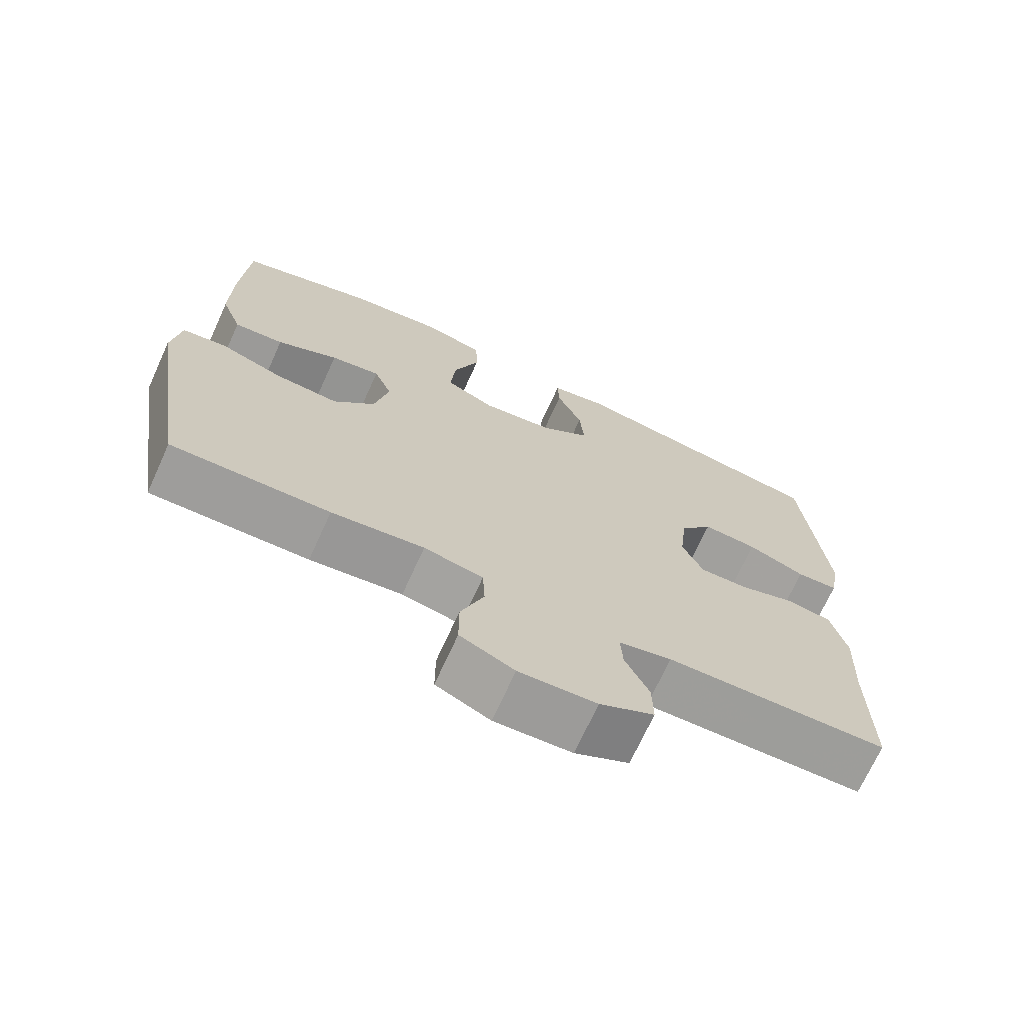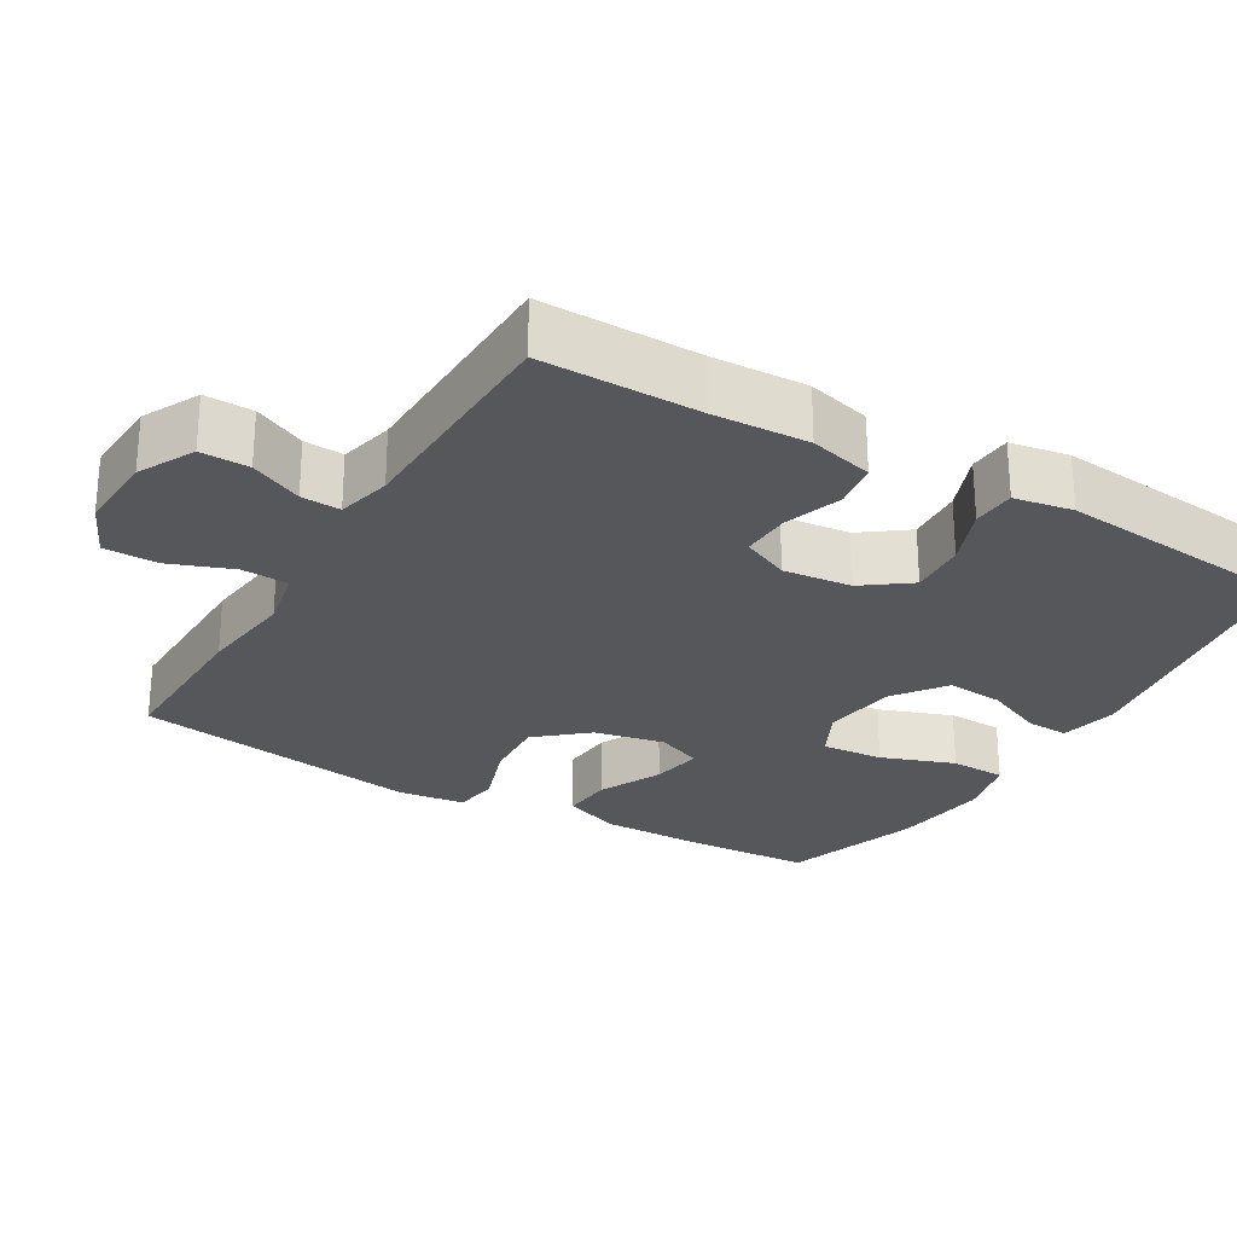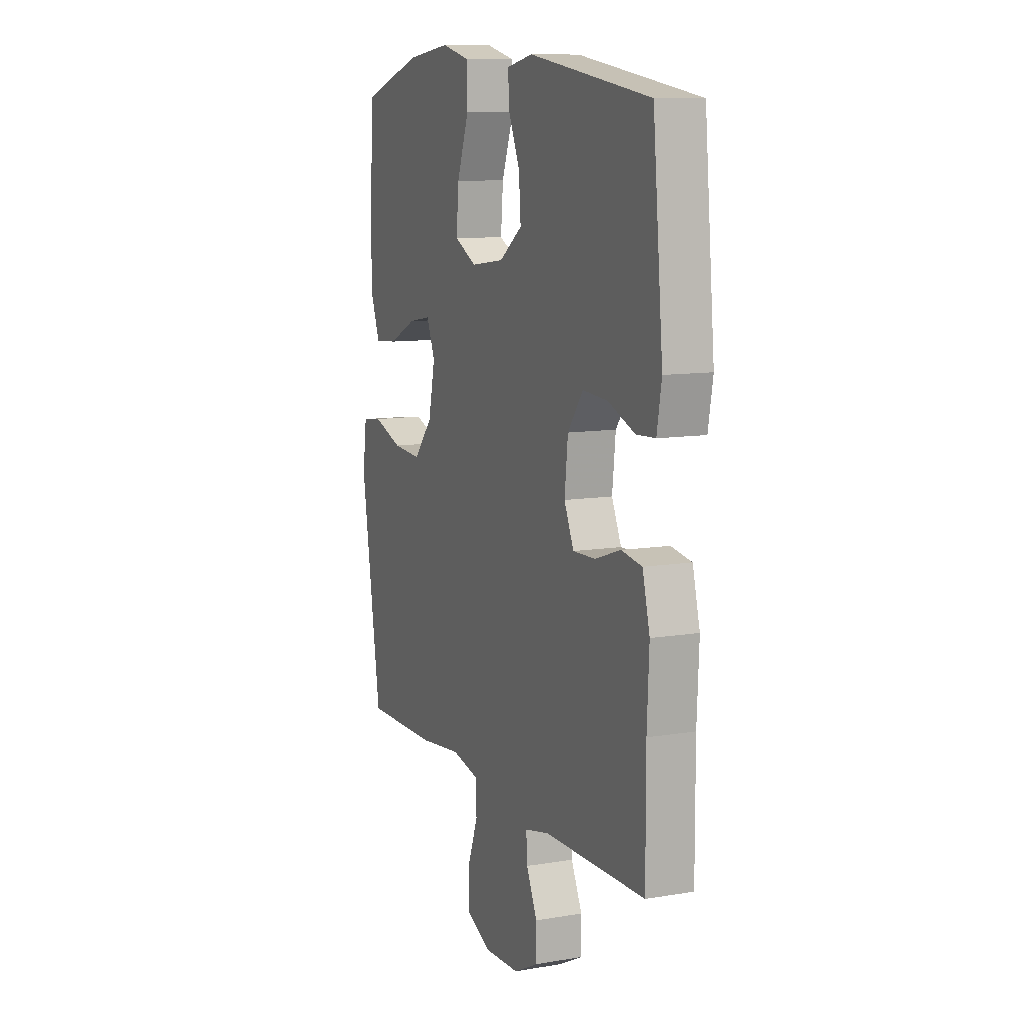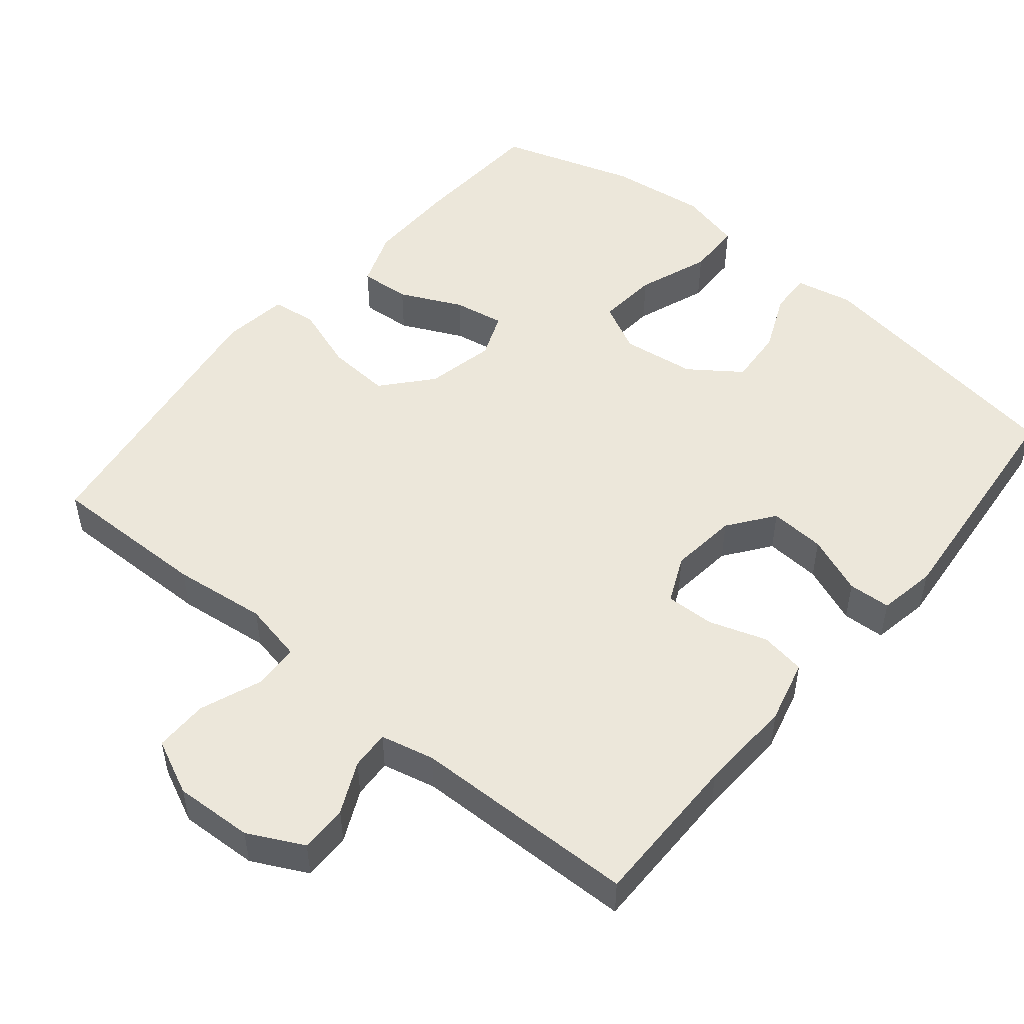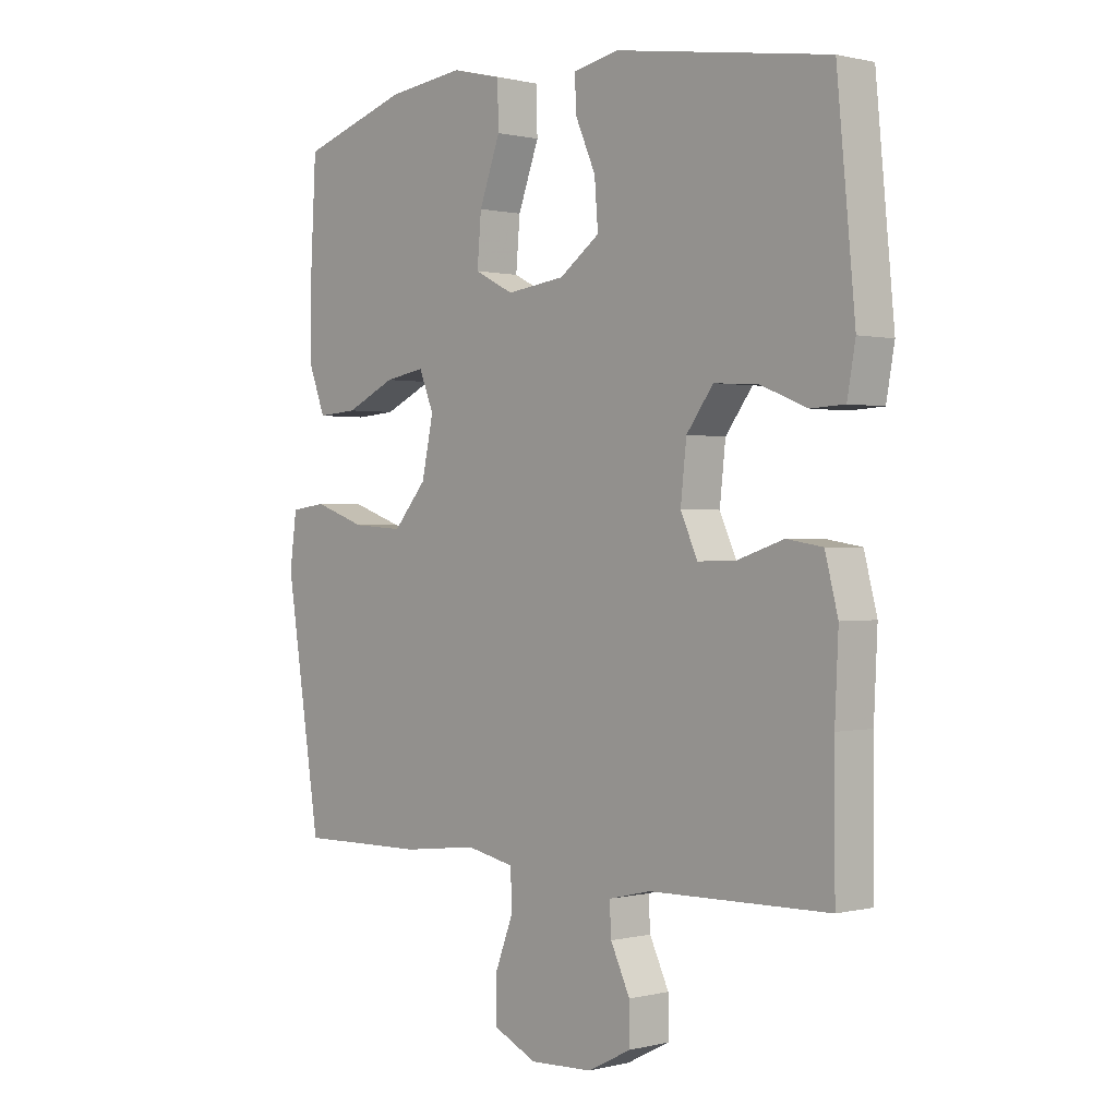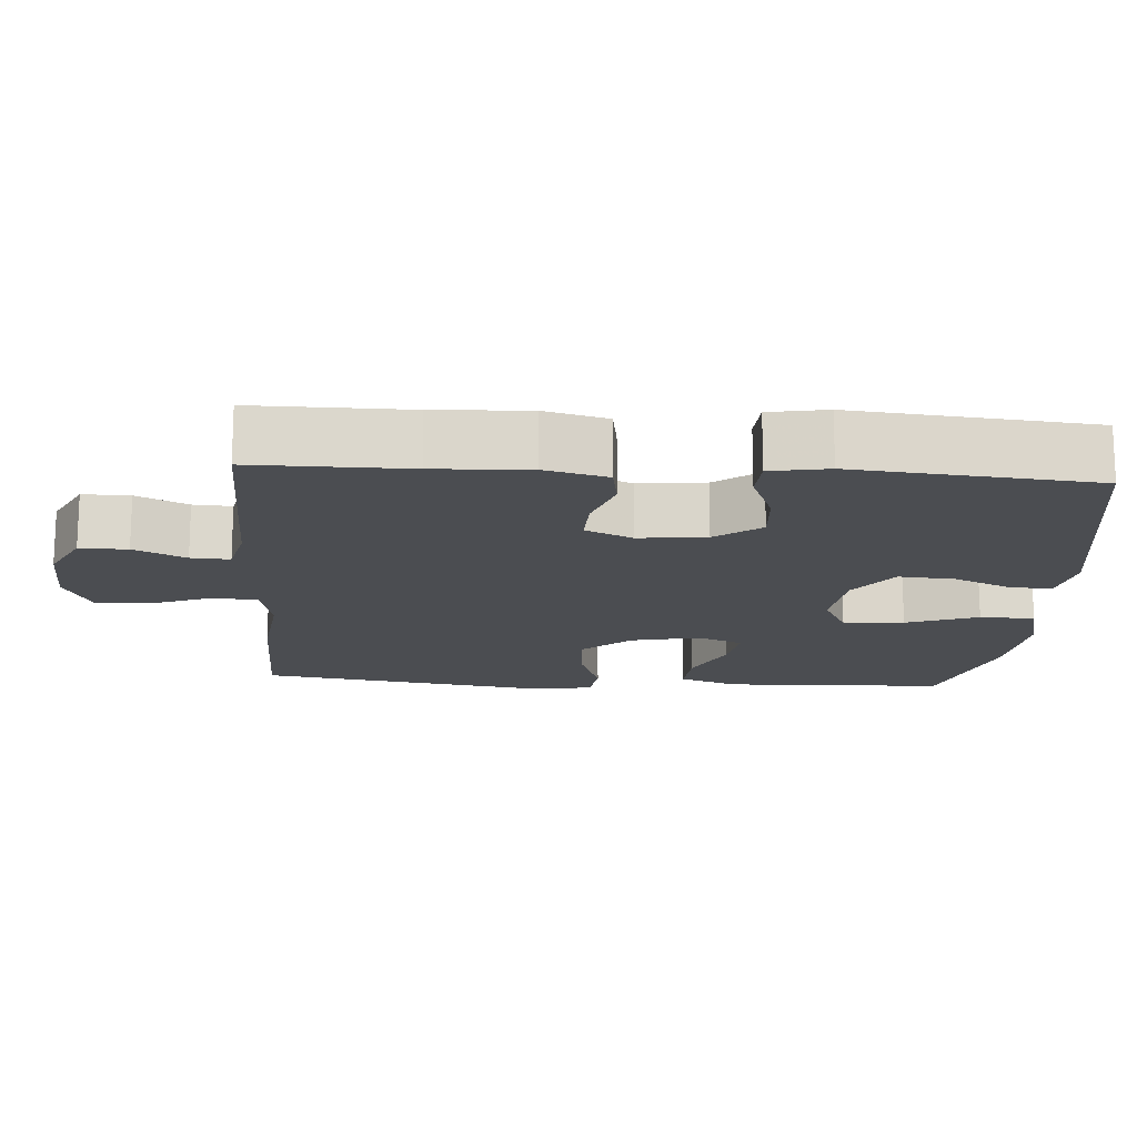
<metadata>
{"format":"obj","ext":"obj","renderer":"f3d","projection":"perspective","resolution":1024,"background":"white","views":[{"elev":-70.7,"azim":155.5,"up":"+Z"},{"elev":-26.6,"azim":-120.7,"up":"+Y"},{"elev":10.3,"azim":-113.0,"up":"+Z"},{"elev":50.4,"azim":-140.3,"up":"+Y"},{"elev":0.5,"azim":-132.6,"up":"+Z"},{"elev":-16.0,"azim":-93.9,"up":"+Y"}]}
</metadata>
<code>
v 0.5 0.07 -0.5
v 0.281 0.07 -0.497
v 0.153 0.07 -0.482
v 0.071 0.07 -0.499
v 0.068 0.07 -0.562
v 0.1 0.07 -0.646
v 0.1 0.07 -0.719
v 0.025 0.07 -0.754
v -0.082 0.07 -0.749
v -0.157 0.07 -0.711
v -0.156 0.07 -0.646
v -0.123 0.07 -0.576
v -0.12 0.07 -0.523
v -0.193 0.07 -0.506
v -0.5 0.07 -0.5
v -0.499 0.07 -0.288
v -0.505 0.07 -0.159
v -0.483 0.07 -0.073
v -0.421 0.07 -0.063
v -0.343 0.07 -0.089
v -0.276 0.07 -0.091
v -0.247 0.07 -0.027
v -0.257 0.07 0.065
v -0.303 0.07 0.127
v -0.379 0.07 0.122
v -0.459 0.07 0.09
v -0.517 0.07 0.093
v -0.531 0.07 0.172
v -0.5 0.07 0.5
v -0.133 0.07 0.557
v -0.055 0.07 0.541
v -0.057 0.07 0.484
v -0.092 0.07 0.404
v -0.098 0.07 0.327
v -0.029 0.07 0.277
v 0.071 0.07 0.264
v 0.138 0.07 0.298
v 0.131 0.07 0.381
v 0.095 0.07 0.479
v 0.097 0.07 0.554
v 0.182 0.07 0.575
v 0.314 0.07 0.559
v 0.5 0.07 0.5
v 0.51 0.07 0.315
v 0.511 0.07 0.192
v 0.482 0.07 0.115
v 0.413 0.07 0.12
v 0.328 0.07 0.16
v 0.259 0.07 0.172
v 0.234 0.07 0.11
v 0.254 0.07 0.016
v 0.311 0.07 -0.05
v 0.398 0.07 -0.044
v 0.487 0.07 -0.013
v 0.548 0.07 -0.021
v 0.56 0.07 -0.111
v 0.5 0 -0.5
v 0.281 0 -0.497
v 0.153 0 -0.482
v 0.071 0 -0.499
v 0.068 0 -0.562
v 0.1 0 -0.646
v 0.1 0 -0.719
v 0.025 0 -0.754
v -0.082 0 -0.749
v -0.157 0 -0.711
v -0.156 0 -0.646
v -0.123 0 -0.576
v -0.12 0 -0.523
v -0.193 0 -0.506
v -0.5 0 -0.5
v -0.499 0 -0.288
v -0.505 0 -0.159
v -0.483 0 -0.073
v -0.421 0 -0.063
v -0.343 0 -0.089
v -0.276 0 -0.091
v -0.247 0 -0.027
v -0.257 0 0.065
v -0.303 0 0.127
v -0.379 0 0.122
v -0.459 0 0.09
v -0.517 0 0.093
v -0.531 0 0.172
v -0.5 0 0.5
v -0.133 0 0.557
v -0.055 0 0.541
v -0.057 0 0.484
v -0.092 0 0.404
v -0.098 0 0.327
v -0.029 0 0.277
v 0.071 0 0.264
v 0.138 0 0.298
v 0.131 0 0.381
v 0.095 0 0.479
v 0.097 0 0.554
v 0.182 0 0.575
v 0.314 0 0.559
v 0.5 0 0.5
v 0.51 0 0.315
v 0.511 0 0.192
v 0.482 0 0.115
v 0.413 0 0.12
v 0.328 0 0.16
v 0.259 0 0.172
v 0.234 0 0.11
v 0.254 0 0.016
v 0.311 0 -0.05
v 0.398 0 -0.044
v 0.487 0 -0.013
v 0.548 0 -0.021
v 0.56 0 -0.111
f 53 54 55 56
f 52 53 56 1
f 51 52 1 2
f 50 51 2 3
f 45 46 47 48
f 45 48 49
f 44 45 49
f 43 44 49
f 42 43 49
f 41 42 49 50
f 38 39 40 41
f 37 38 41 50
f 30 31 32 33
f 30 33 34
f 29 30 34
f 28 29 34 35
f 25 26 27 28
f 24 25 28 35
f 17 18 19 20
f 16 17 20 21
f 14 15 16 21
f 13 14 21 22
f 9 10 11 12
f 9 12 13
f 8 9 13
f 5 6 7 8
f 4 5 8 13
f 36 37 50 3
f 23 24 35 36
f 13 22 23 36
f 3 4 13 36
f 112 111 110 109
f 57 112 109 108
f 58 57 108 107
f 59 58 107 106
f 104 103 102 101
f 105 104 101
f 105 101 100
f 105 100 99
f 105 99 98
f 106 105 98 97
f 97 96 95 94
f 106 97 94 93
f 89 88 87 86
f 90 89 86
f 90 86 85
f 91 90 85 84
f 84 83 82 81
f 91 84 81 80
f 76 75 74 73
f 77 76 73 72
f 77 72 71 70
f 78 77 70 69
f 68 67 66 65
f 69 68 65
f 69 65 64
f 64 63 62 61
f 69 64 61 60
f 59 106 93 92
f 92 91 80 79
f 92 79 78 69
f 92 69 60 59
f 1 57 58 2
f 2 58 59 3
f 3 59 60 4
f 4 60 61 5
f 5 61 62 6
f 6 62 63 7
f 7 63 64 8
f 8 64 65 9
f 9 65 66 10
f 10 66 67 11
f 11 67 68 12
f 12 68 69 13
f 13 69 70 14
f 14 70 71 15
f 15 71 72 16
f 16 72 73 17
f 17 73 74 18
f 18 74 75 19
f 19 75 76 20
f 20 76 77 21
f 21 77 78 22
f 22 78 79 23
f 23 79 80 24
f 24 80 81 25
f 25 81 82 26
f 26 82 83 27
f 27 83 84 28
f 28 84 85 29
f 29 85 86 30
f 30 86 87 31
f 31 87 88 32
f 32 88 89 33
f 33 89 90 34
f 34 90 91 35
f 35 91 92 36
f 36 92 93 37
f 37 93 94 38
f 38 94 95 39
f 39 95 96 40
f 40 96 97 41
f 41 97 98 42
f 42 98 99 43
f 43 99 100 44
f 44 100 101 45
f 45 101 102 46
f 46 102 103 47
f 47 103 104 48
f 48 104 105 49
f 49 105 106 50
f 50 106 107 51
f 51 107 108 52
f 52 108 109 53
f 53 109 110 54
f 54 110 111 55
f 55 111 112 56
f 56 112 57 1

</code>
